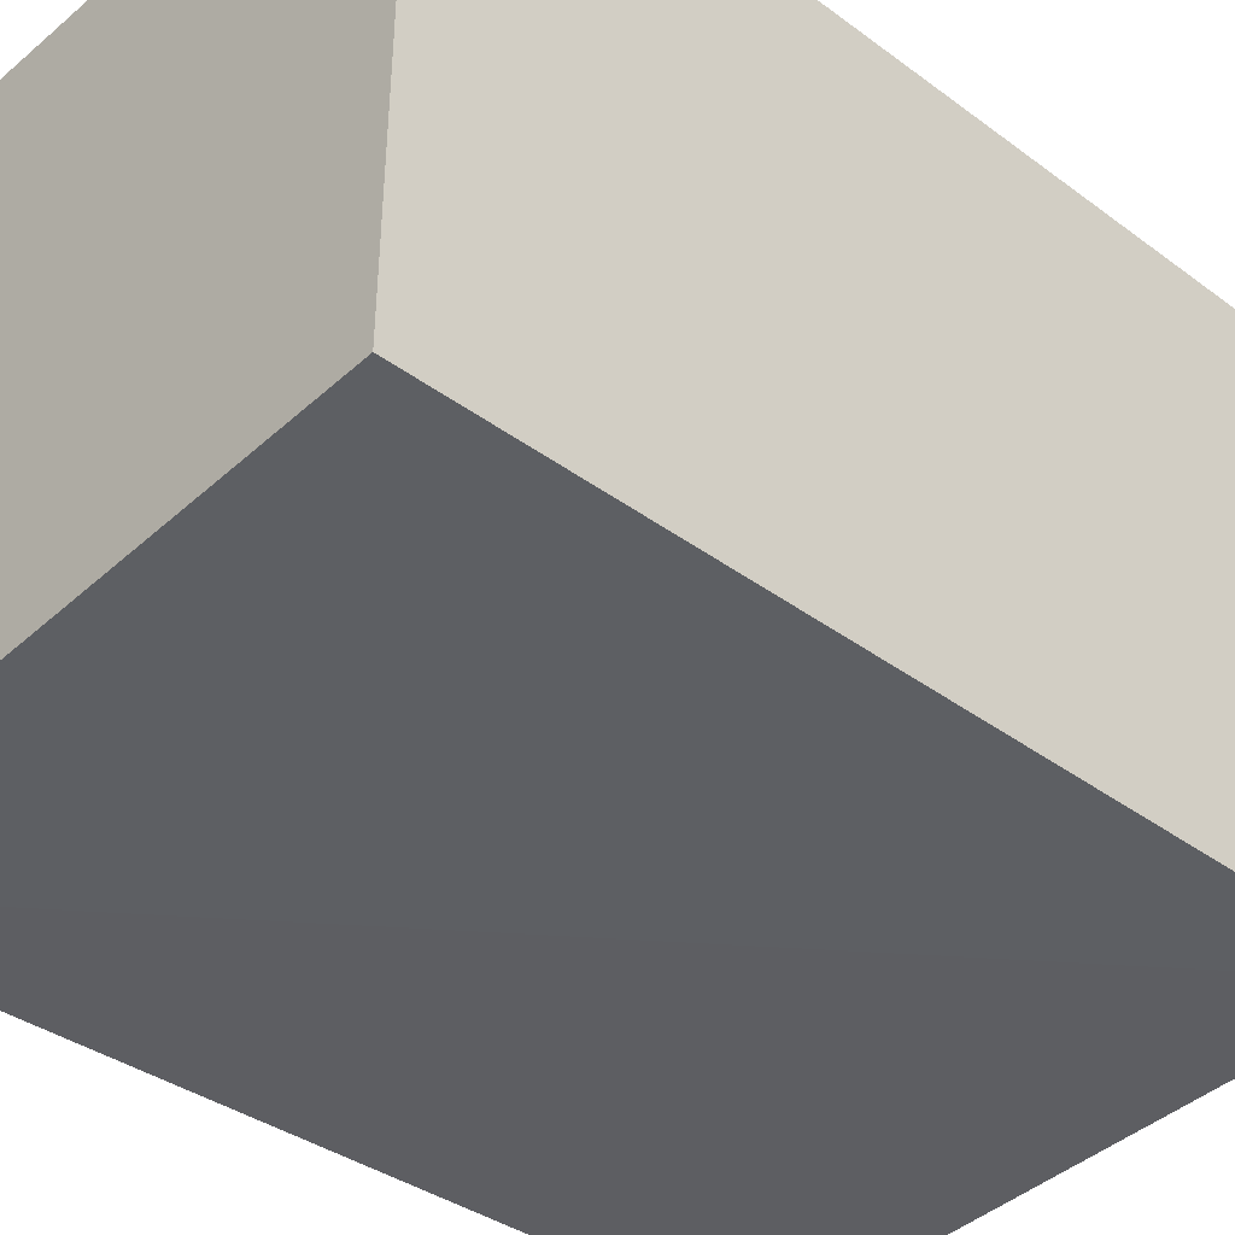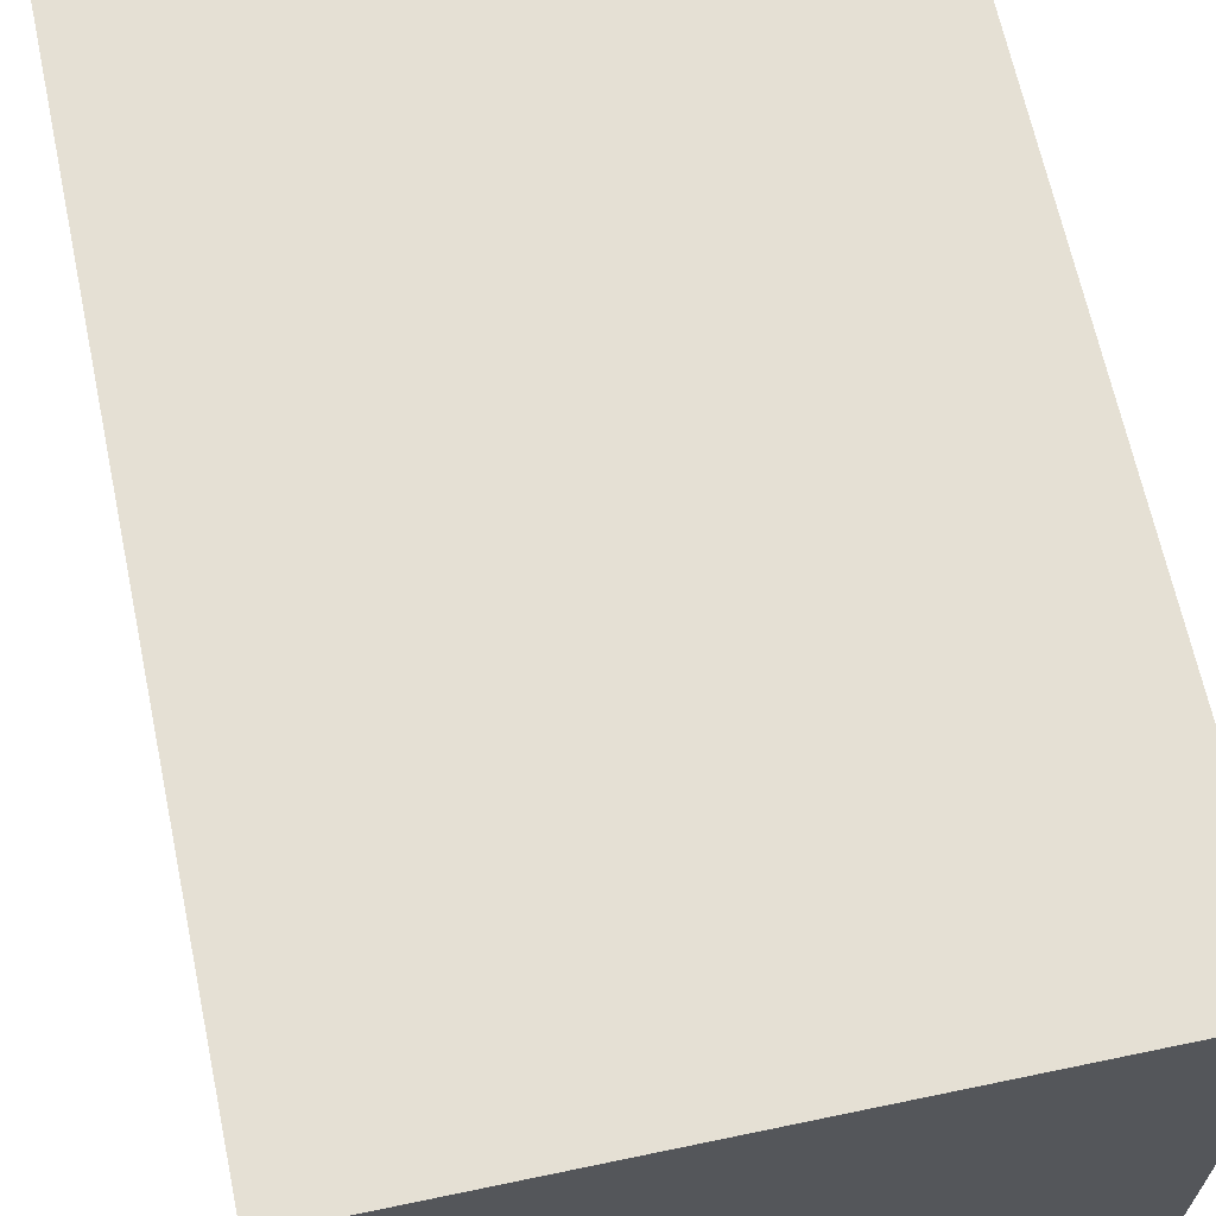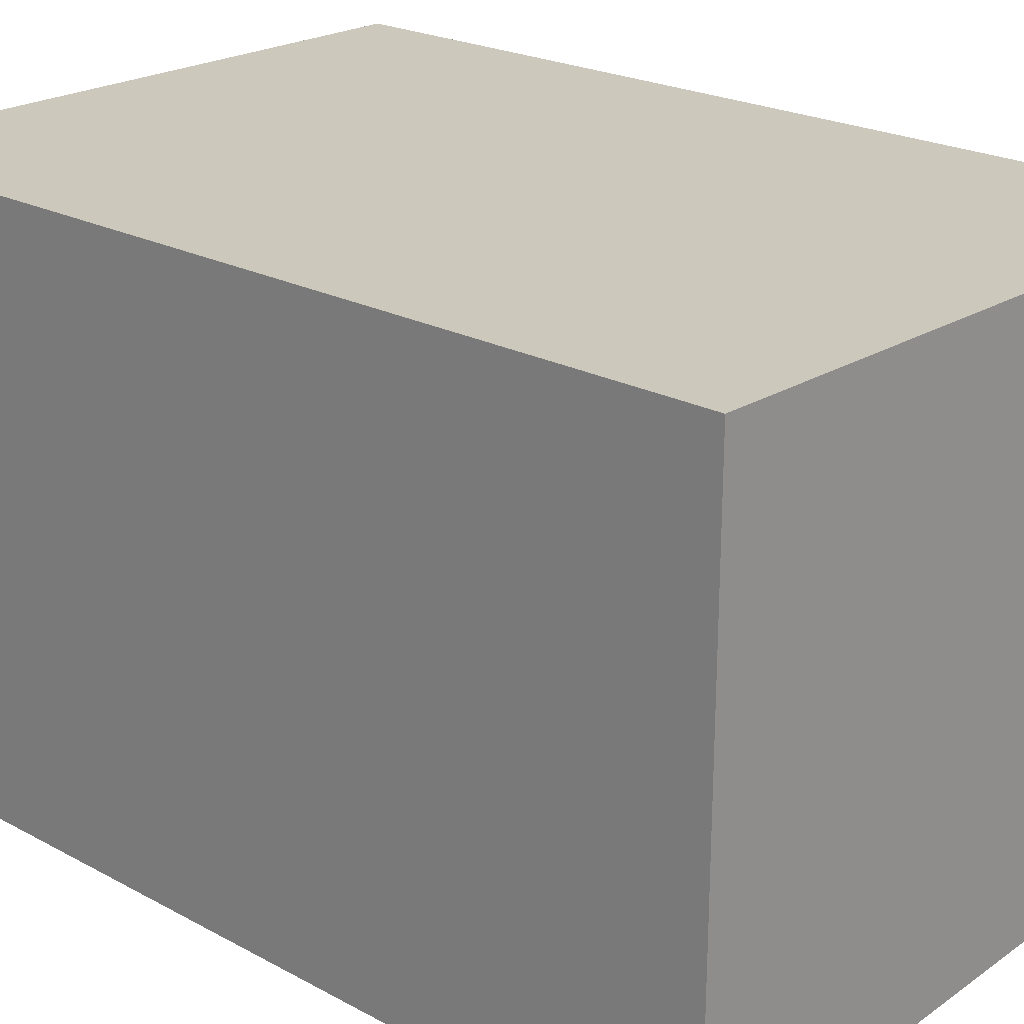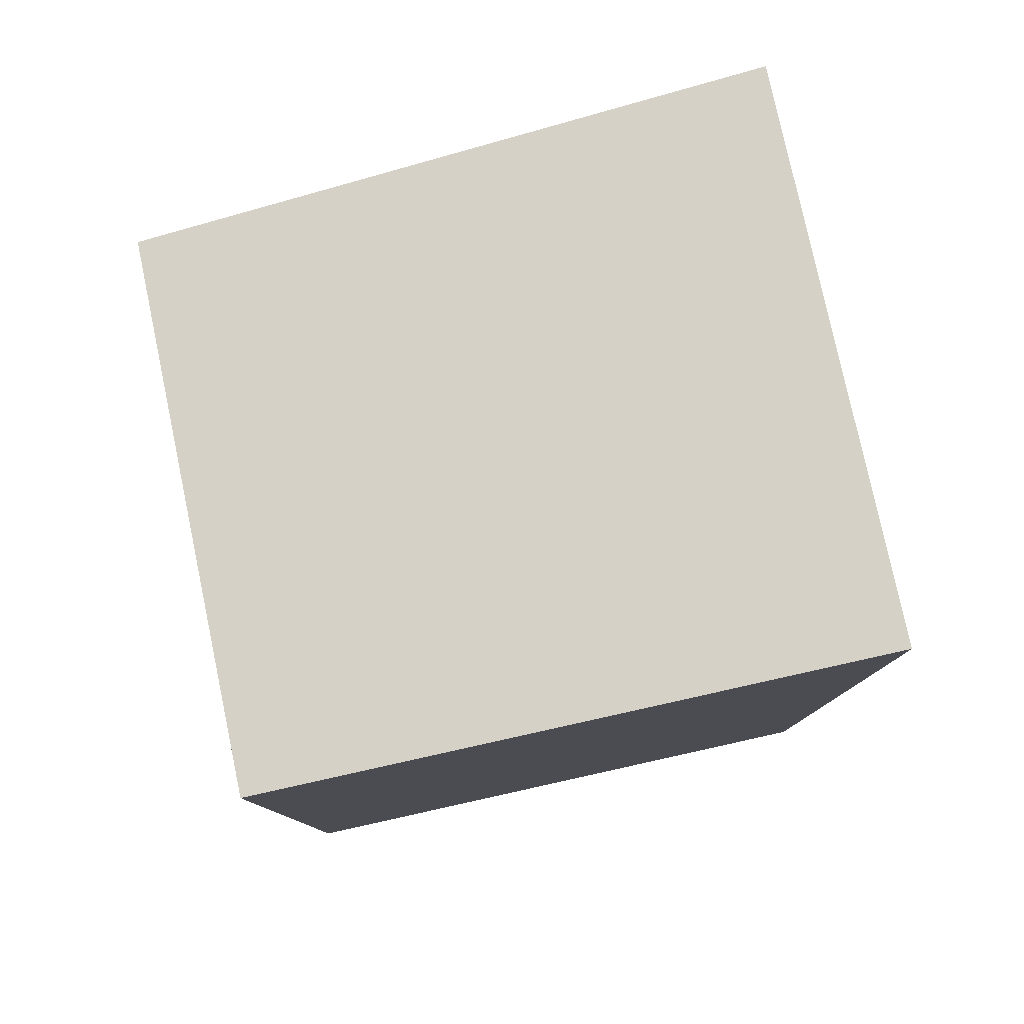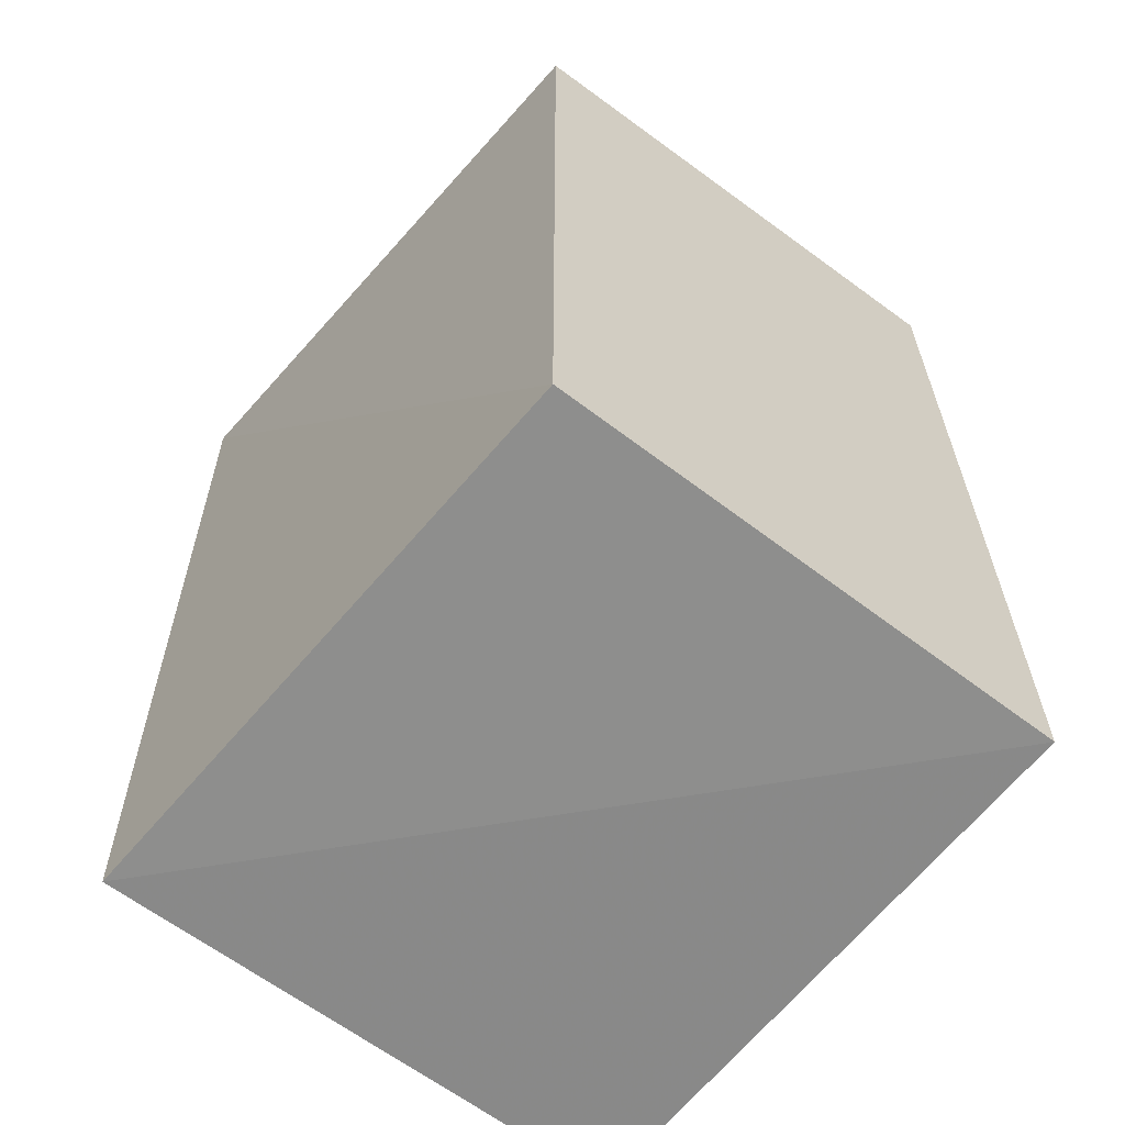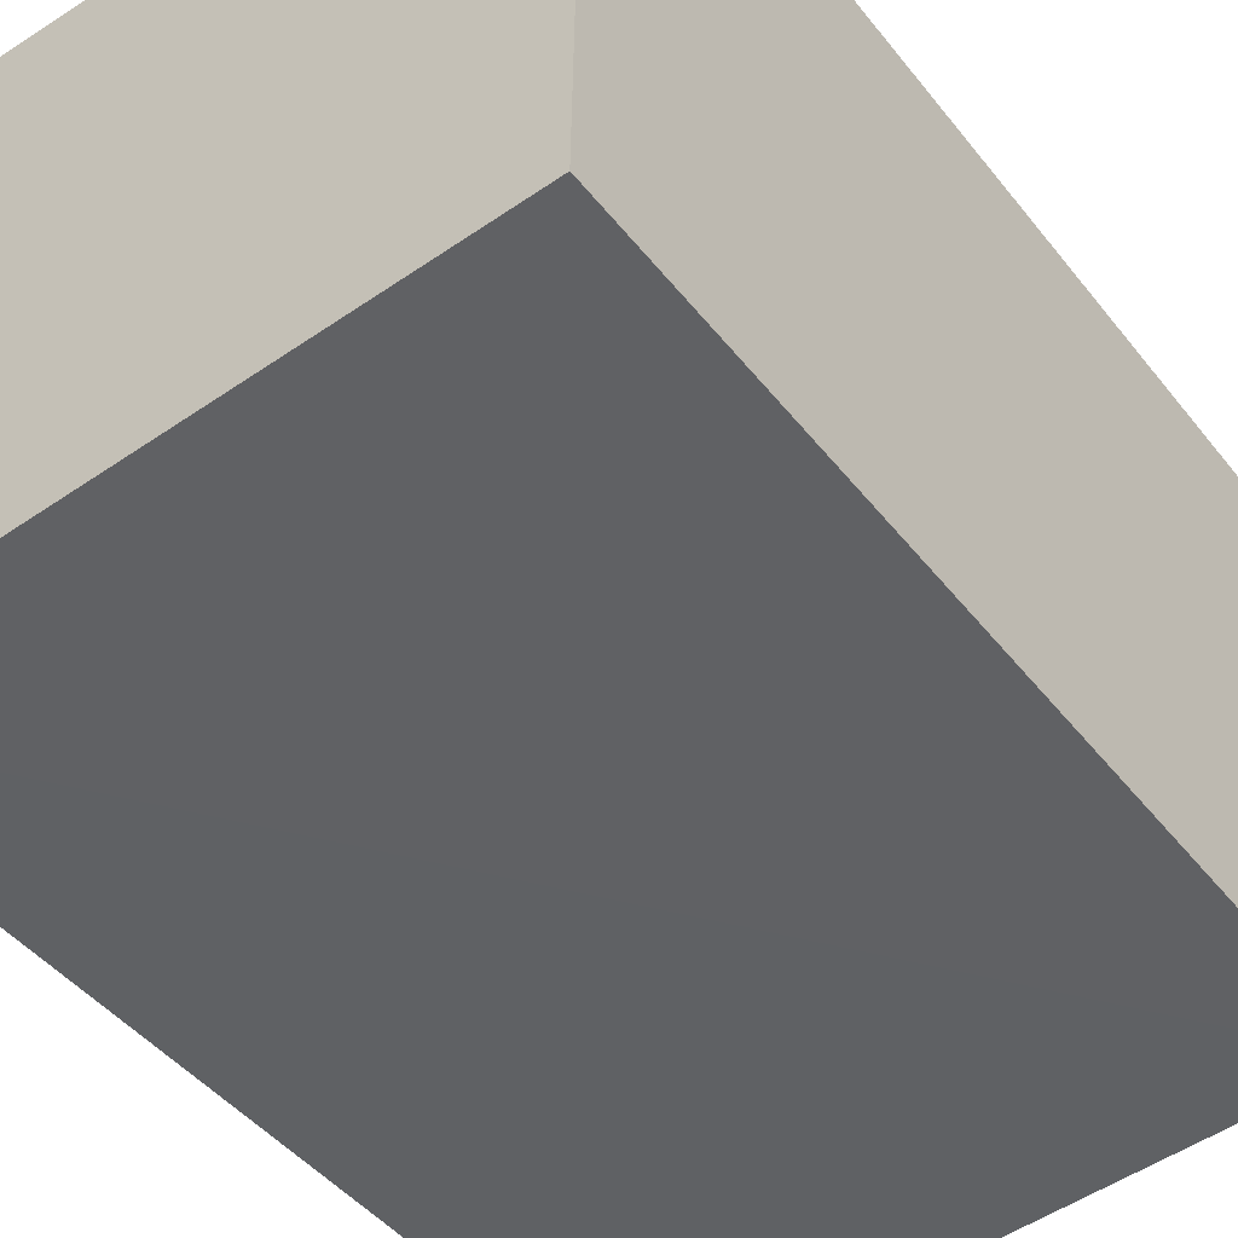
<metadata>
{"format":"obj","ext":"obj","renderer":"f3d","projection":"perspective","resolution":1024,"background":"white","views":[{"elev":-37.7,"azim":46.6,"up":"+Y"},{"elev":65.4,"azim":-11.9,"up":"+Y"},{"elev":22.1,"azim":-47.2,"up":"+Y"},{"elev":79.5,"azim":167.5,"up":"+Z"},{"elev":-62.1,"azim":52.6,"up":"+Z"},{"elev":-46.5,"azim":36.0,"up":"+Y"}]}
</metadata>
<code>
v 0.1166 -0.492 0.008929
v 0.1166 -0.492 -0.1451
v 0.1177 -0.4015 0.008929
v 0.0116 -0.4015 0.008929
v 0.01103 -0.4992 0.008929
v 0.0116 -0.4015 -0.1502
v 0.1177 -0.4015 -0.1502
v 0.01089 -0.4971 -0.1473
f 1 2 3
f 5 2 1
f 5 1 3
f 5 3 4
f 6 4 3
f 7 6 3
f 7 3 2
f 8 5 4
f 8 4 6
f 8 2 5
f 8 7 2
f 8 6 7

</code>
